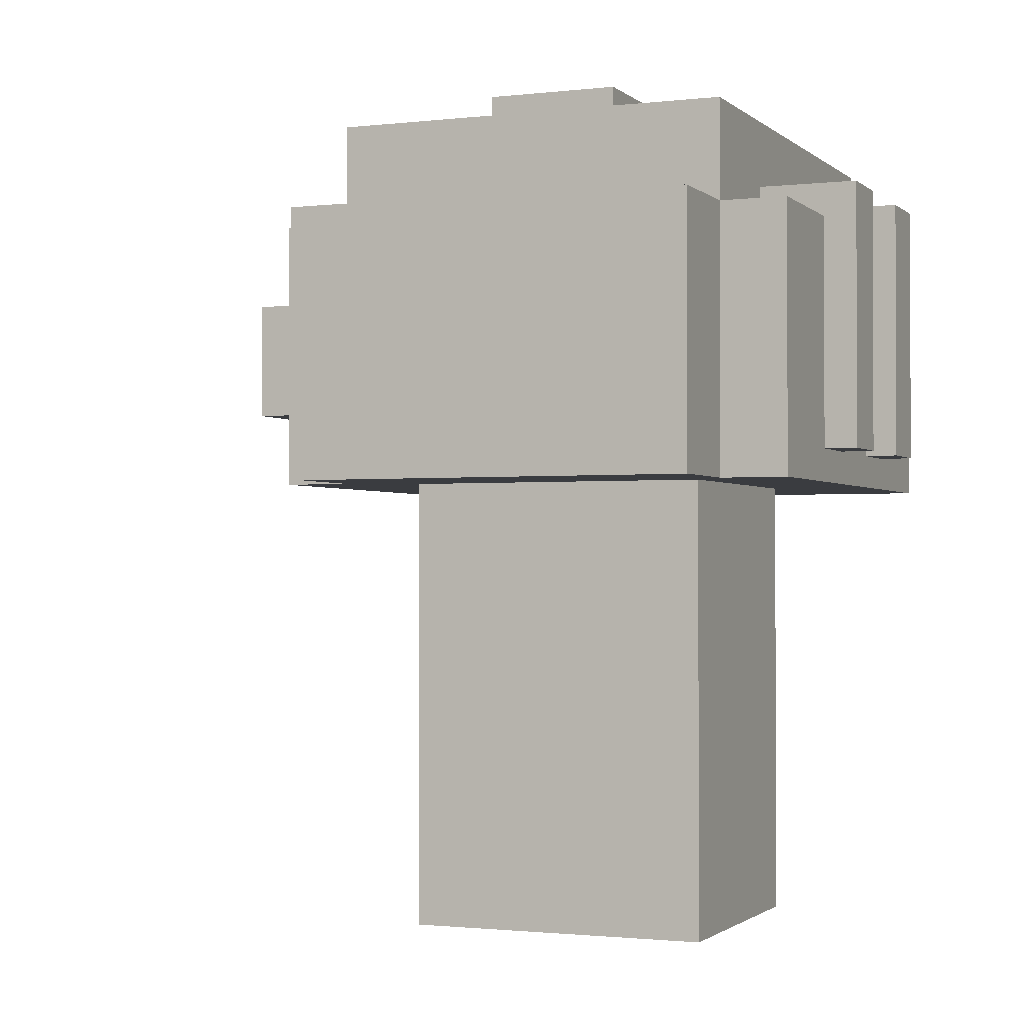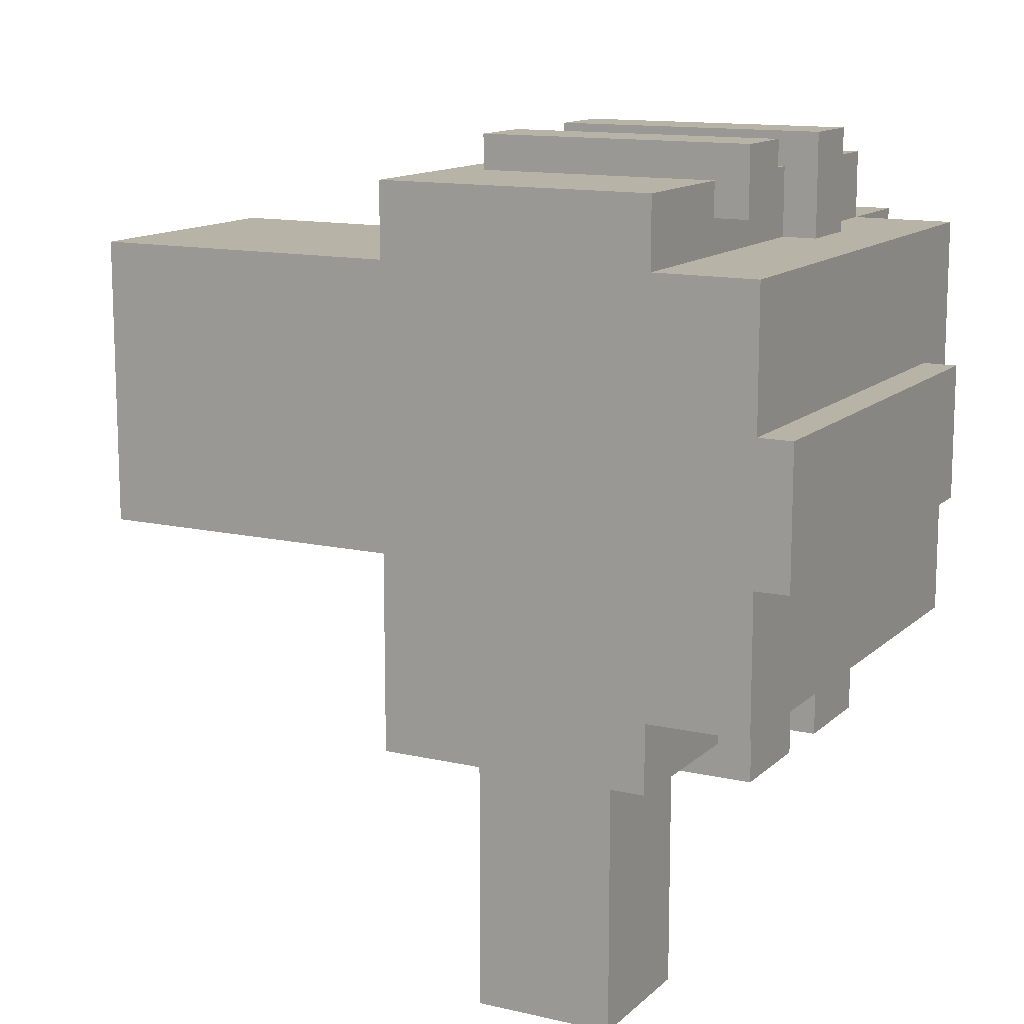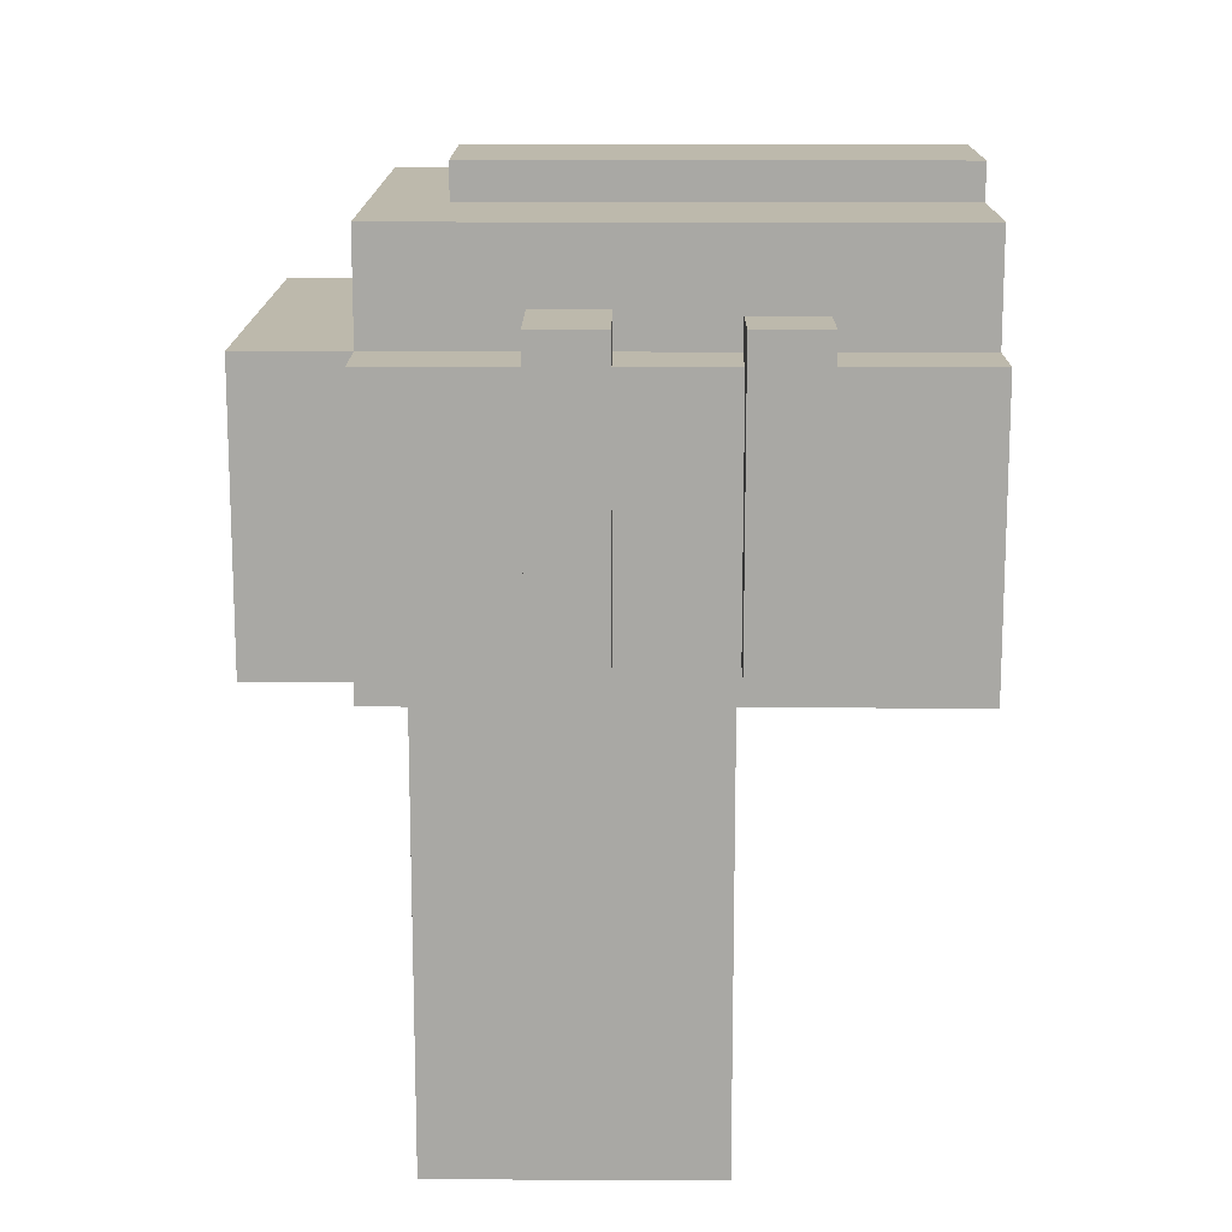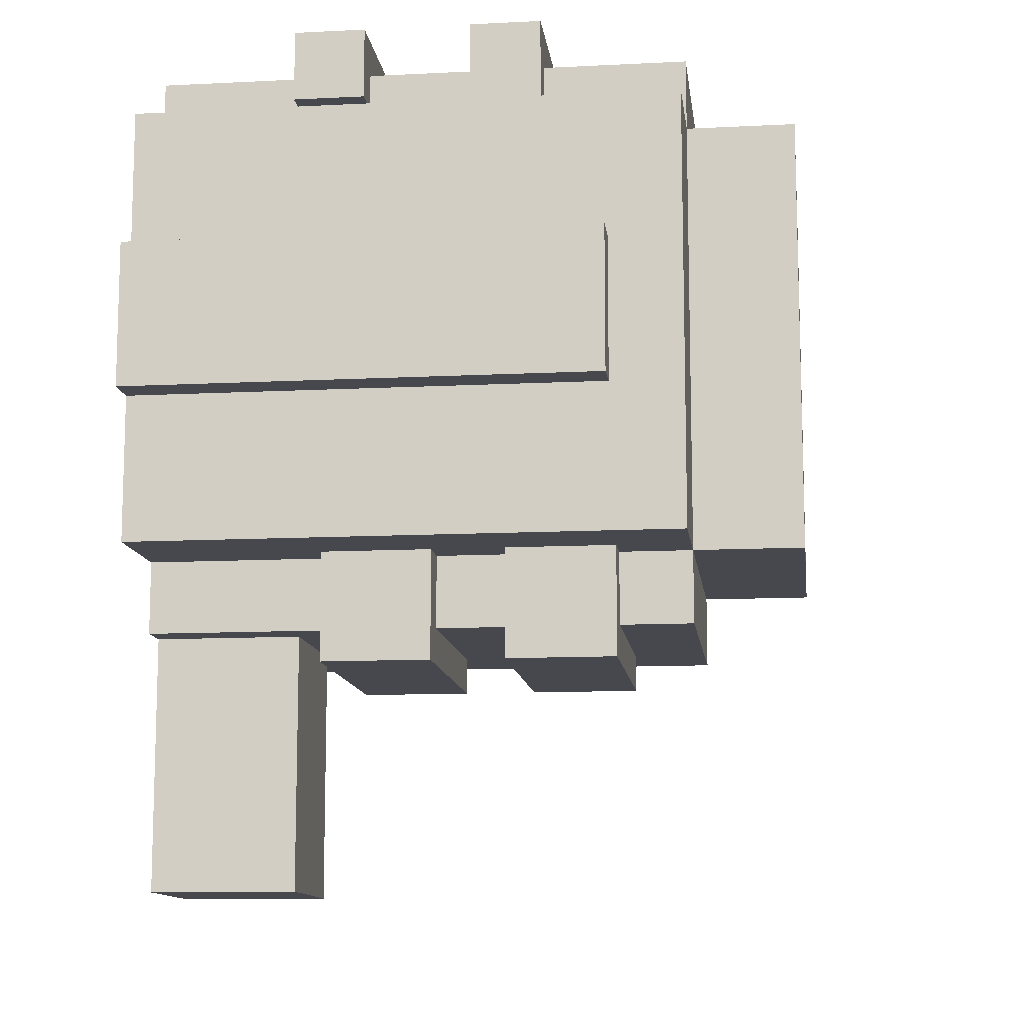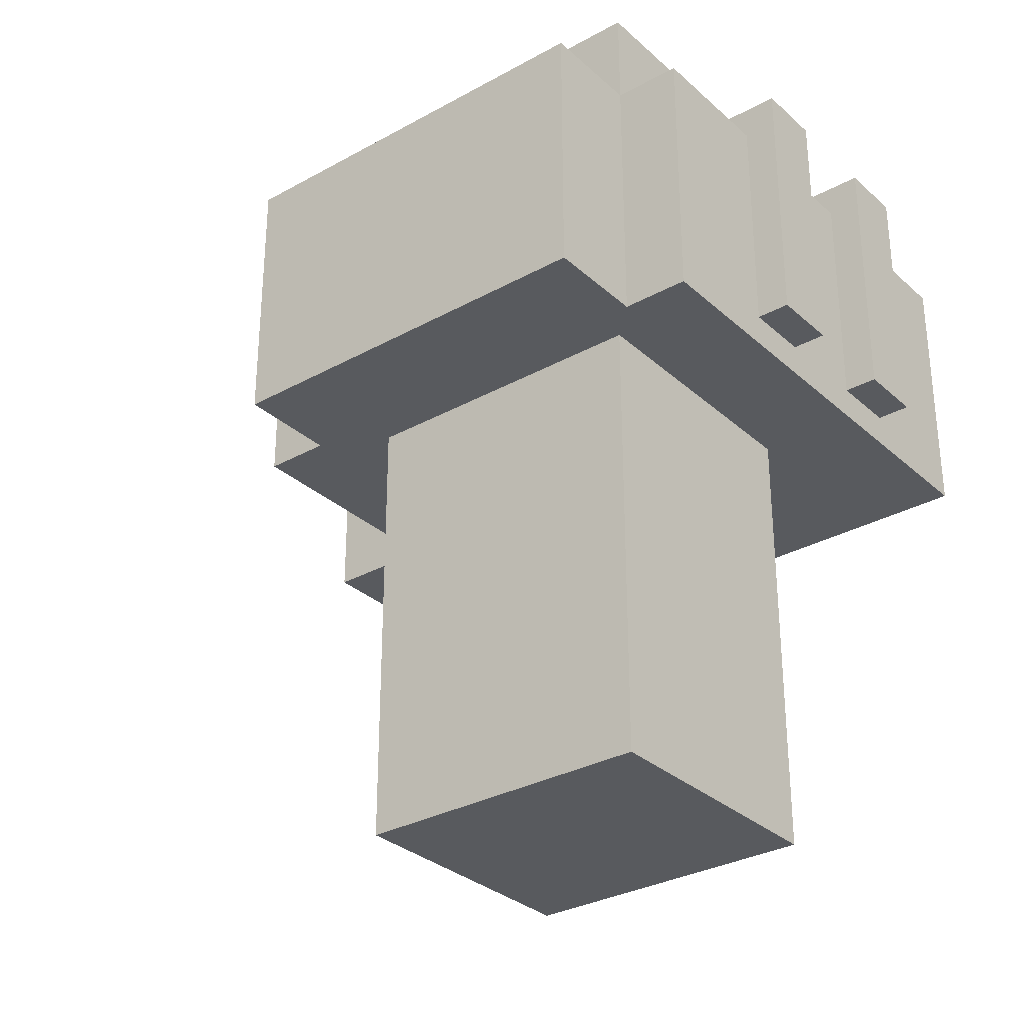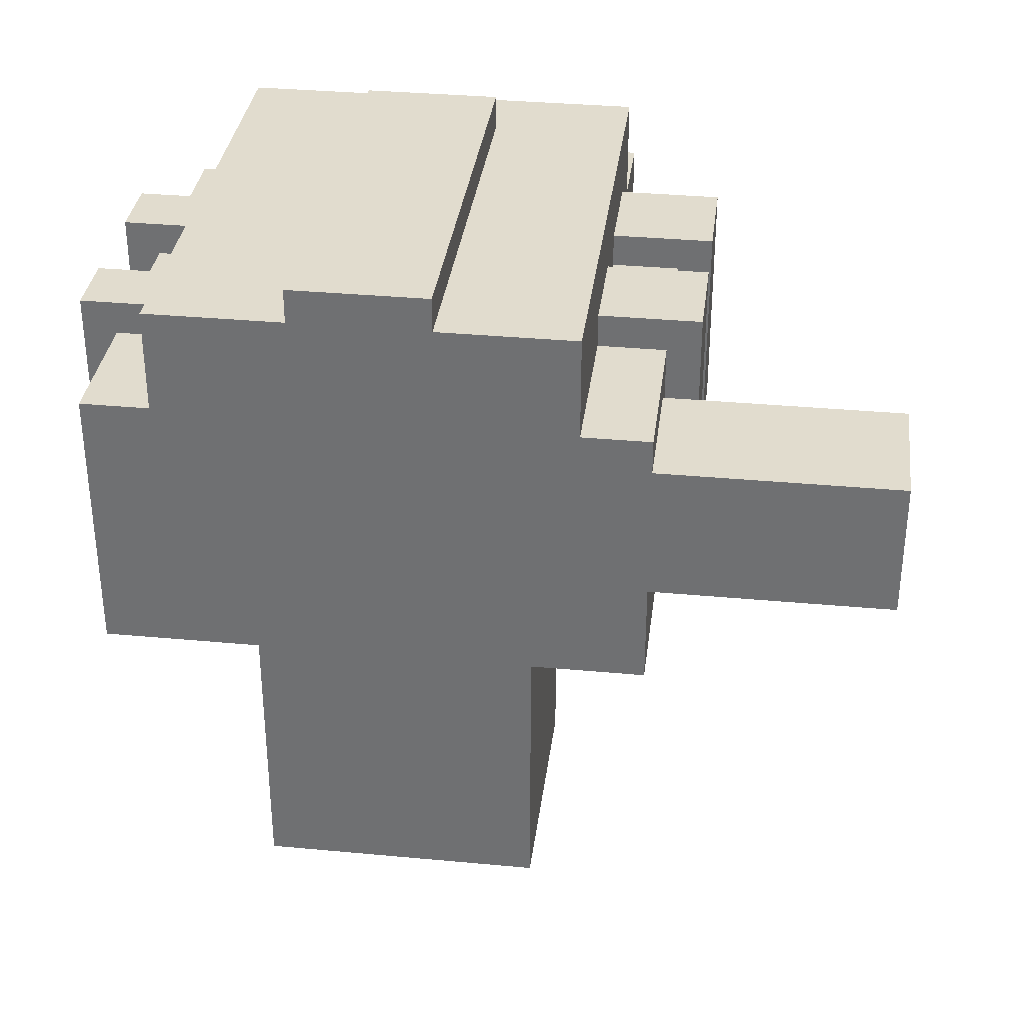
<metadata>
{"format":"obj","ext":"obj","renderer":"f3d","projection":"perspective","resolution":1024,"background":"white","views":[{"elev":-1.5,"azim":-67.3,"up":"+Y"},{"elev":12.9,"azim":117.9,"up":"+Z"},{"elev":15.0,"azim":0.5,"up":"+Y"},{"elev":-11.7,"azim":-173.0,"up":"+Z"},{"elev":-31.0,"azim":-51.6,"up":"+Y"},{"elev":34.1,"azim":97.2,"up":"+Y"}]}
</metadata>
<code>
g lycan__1__body
v -0.35 1.275 0.05
v -0.35 1.35 0
v -0.35 1.3 0
v -0.35 1.45 0
v -0.35 1.475 0.05
v -0.35 1.45 -0.05
v -0.35 1.45 -0.075
v -0.35 1.35 -0.075
v -0.35 1.35 -0.05
v -0.35 1.3 -0.075
v -0.35 1.3 -0.05
v -0.35 1.45 -0.15
v -0.35 1.45 -0.175
v -0.35 1.275 -0.25
v -0.35 1.3 -0.175
v -0.35 1.35 -0.175
v -0.35 1.475 -0.25
v -0.35 1.3 0
v -0.35 1.35 0
v -0.35 1.3 -0.05
v -0.35 1.35 -0.05
v -0.35 1.3 -0.075
v -0.35 1.35 -0.075
v -0.35 1.3 -0.175
v -0.35 1.35 -0.15
v -0.35 1.35 -0.175
v -0.35 1.35 0
v -0.35 1.45 0
v -0.35 1.35 -0.05
v -0.35 1.45 -0.05
v -0.35 1.35 -0.075
v -0.35 1.45 -0.075
v -0.35 1.35 -0.15
v -0.35 1.45 -0.15
v -0.35 1.35 -0.15
v -0.35 1.45 -0.15
v -0.35 1.35 -0.175
v -0.35 1.45 -0.175
v -0.35 1.475 0.1
v -0.35 1.475 0.05
v -0.35 1.275 0.05
v -0.35 1.275 0.1
v -0.35 1.55 0.05
v -0.35 1.475 -0.25
v -0.35 1.55 -0.05
v -0.35 1.55 -0.15
v -0.35 1.55 -0.25
v -0.35 1.575 -0.05
v -0.35 1.575 -0.15
v -0.35 1.275 -0.25
v -0.35 1.45 -0.3
v -0.35 1.35 -0.3
v -0.35 1.275 -0.3
v -0.35 1.35 -0.475
v -0.35 1.45 -0.475
v -0.35 1.475 -0.3
v -0.625 1.475 0.05
v -0.725 1.475 0.05
v -0.725 1.55 0.05
v -0.625 1.5 0.05
v -0.575 1.5 0.05
v -0.35 1.55 0.05
v -0.35 1.475 0.05
v -0.575 1.475 0.05
v -0.725 1.275 0.05
v -0.8 1.475 0.05
v -0.8 1.275 0.05
v -0.725 1.275 -0.3
v -0.725 1.275 -0.25
v -0.35 1.275 -0.25
v -0.35 1.275 -0.3
v -0.8 1.275 -0.25
v -0.725 1.275 0.05
v -0.8 1.275 0.05
v -0.725 1.275 0.1
v -0.35 1.275 0.1
v -0.35 1.275 0.05
v -0.8 1.475 0.05
v -0.8 1.275 0.05
v -0.8 1.275 -0.25
v -0.8 1.475 -0.25
v -0.725 1.475 0.1
v -0.725 1.275 0.1
v -0.725 1.275 0.05
v -0.725 1.475 0.05
v -0.725 1.55 0.05
v -0.725 1.475 -0.25
v -0.725 1.55 -0.25
v -0.725 1.275 -0.25
v -0.725 1.275 -0.3
v -0.725 1.475 -0.3
v -0.675 1.475 -0.3
v -0.675 1.325 -0.3
v -0.675 1.325 -0.325
v -0.675 1.5 -0.325
v -0.675 1.5 -0.25
v -0.675 1.475 -0.25
v -0.675 1.575 -0.05
v -0.675 1.55 -0.05
v -0.675 1.55 -0.15
v -0.675 1.575 -0.15
v -0.625 1.475 0.1
v -0.625 1.3 0.125
v -0.625 1.3 0.1
v -0.625 1.5 0.125
v -0.625 1.475 0.05
v -0.625 1.5 0.05
v -0.55 1.475 -0.3
v -0.55 1.325 -0.3
v -0.55 1.325 -0.325
v -0.55 1.5 -0.325
v -0.55 1.5 -0.25
v -0.55 1.475 -0.25
v -0.5 1.475 0.1
v -0.5 1.3 0.125
v -0.5 1.3 0.1
v -0.5 1.5 0.125
v -0.5 1.475 0.075
v -0.5 1.5 0.075
v -0.45 1.45 -0.3
v -0.45 1.35 -0.3
v -0.45 1.35 -0.475
v -0.45 1.45 -0.475
v -0.6 1.325 -0.3
v -0.6 1.475 -0.3
v -0.6 1.325 -0.325
v -0.6 1.5 -0.325
v -0.6 1.5 -0.25
v -0.6 1.475 -0.25
v -0.575 1.3 0.125
v -0.575 1.475 0.1
v -0.575 1.3 0.1
v -0.575 1.5 0.125
v -0.575 1.475 0.05
v -0.575 1.5 0.05
v -0.475 1.325 -0.3
v -0.475 1.475 -0.3
v -0.475 1.325 -0.325
v -0.475 1.5 -0.325
v -0.475 1.5 -0.25
v -0.475 1.475 -0.25
v -0.45 1.3 0.125
v -0.45 1.475 0.1
v -0.45 1.3 0.1
v -0.45 1.5 0.125
v -0.45 1.475 0.075
v -0.45 1.5 0.075
v -0.575 1.3 0.125
v -0.625 1.3 0.125
v -0.625 1.5 0.125
v -0.575 1.5 0.125
v -0.45 1.3 0.125
v -0.5 1.3 0.125
v -0.5 1.5 0.125
v -0.45 1.5 0.125
v -0.625 1.3 0.1
v -0.725 1.275 0.1
v -0.725 1.475 0.1
v -0.625 1.475 0.1
v -0.575 1.3 0.1
v -0.5 1.3 0.1
v -0.575 1.475 0.1
v -0.5 1.475 0.1
v -0.45 1.3 0.1
v -0.35 1.275 0.1
v -0.45 1.475 0.1
v -0.35 1.475 0.1
v -0.35 1.55 -0.05
v -0.675 1.55 -0.05
v -0.675 1.575 -0.05
v -0.35 1.575 -0.05
v -0.5 1.475 0.075
v -0.45 1.475 0.075
v -0.5 1.5 0.075
v -0.45 1.5 0.075
v -0.675 1.55 -0.15
v -0.35 1.55 -0.15
v -0.675 1.575 -0.15
v -0.35 1.575 -0.15
v -0.8 1.275 -0.25
v -0.725 1.275 -0.25
v -0.8 1.475 -0.25
v -0.725 1.475 -0.25
v -0.675 1.475 -0.25
v -0.725 1.55 -0.25
v -0.675 1.5 -0.25
v -0.6 1.5 -0.25
v -0.55 1.5 -0.25
v -0.55 1.475 -0.25
v -0.6 1.475 -0.25
v -0.475 1.5 -0.25
v -0.35 1.55 -0.25
v -0.35 1.475 -0.25
v -0.475 1.475 -0.25
v -0.725 1.275 -0.3
v -0.675 1.325 -0.3
v -0.725 1.475 -0.3
v -0.675 1.475 -0.3
v -0.6 1.325 -0.3
v -0.55 1.325 -0.3
v -0.6 1.475 -0.3
v -0.55 1.475 -0.3
v -0.475 1.325 -0.3
v -0.35 1.275 -0.3
v -0.45 1.35 -0.3
v -0.475 1.475 -0.3
v -0.45 1.45 -0.3
v -0.35 1.35 -0.3
v -0.35 1.45 -0.3
v -0.35 1.475 -0.3
v -0.675 1.325 -0.325
v -0.6 1.325 -0.325
v -0.675 1.5 -0.325
v -0.6 1.5 -0.325
v -0.55 1.325 -0.325
v -0.475 1.325 -0.325
v -0.55 1.5 -0.325
v -0.475 1.5 -0.325
v -0.45 1.35 -0.475
v -0.35 1.35 -0.475
v -0.45 1.45 -0.475
v -0.35 1.45 -0.475
v -0.7 1.275 0.025
v -0.725 1.275 0.05
v -0.35 1.275 0.05
v -0.5 1.275 0.025
v -0.7 1.275 -0.2
v -0.5 1.275 -0.2
v -0.725 1.275 -0.25
v -0.35 1.275 -0.25
v -0.625 1.3 0.1
v -0.625 1.3 0.125
v -0.575 1.3 0.125
v -0.575 1.3 0.1
v -0.5 1.3 0.1
v -0.5 1.3 0.125
v -0.45 1.3 0.125
v -0.45 1.3 0.1
v -0.675 1.325 -0.325
v -0.675 1.325 -0.3
v -0.6 1.325 -0.3
v -0.6 1.325 -0.325
v -0.55 1.325 -0.325
v -0.55 1.325 -0.3
v -0.475 1.325 -0.3
v -0.475 1.325 -0.325
v -0.45 1.35 -0.475
v -0.45 1.35 -0.3
v -0.35 1.35 -0.3
v -0.35 1.35 -0.475
v -0.45 1.45 -0.3
v -0.45 1.45 -0.475
v -0.35 1.45 -0.3
v -0.35 1.45 -0.475
v -0.575 1.475 0.1
v -0.5 1.475 0.075
v -0.5 1.475 0.1
v -0.575 1.475 0.05
v -0.45 1.475 0.075
v -0.35 1.475 0.05
v -0.35 1.475 0.1
v -0.45 1.475 0.1
v -0.725 1.475 0.1
v -0.725 1.475 0.05
v -0.625 1.475 0.1
v -0.625 1.475 0.05
v -0.8 1.475 0.05
v -0.8 1.475 -0.25
v -0.725 1.475 -0.25
v -0.725 1.475 -0.3
v -0.675 1.475 -0.25
v -0.675 1.475 -0.3
v -0.6 1.475 -0.25
v -0.6 1.475 -0.3
v -0.55 1.475 -0.25
v -0.55 1.475 -0.3
v -0.475 1.475 -0.25
v -0.475 1.475 -0.3
v -0.35 1.475 -0.25
v -0.35 1.475 -0.3
v -0.5 1.5 0.125
v -0.5 1.5 0.075
v -0.45 1.5 0.125
v -0.45 1.5 0.075
v -0.625 1.5 0.125
v -0.625 1.5 0.05
v -0.575 1.5 0.125
v -0.575 1.5 0.05
v -0.675 1.5 -0.25
v -0.675 1.5 -0.325
v -0.6 1.5 -0.25
v -0.6 1.5 -0.325
v -0.55 1.5 -0.25
v -0.55 1.5 -0.325
v -0.475 1.5 -0.25
v -0.475 1.5 -0.325
v -0.725 1.55 0.05
v -0.675 1.55 -0.05
v -0.35 1.55 0.05
v -0.35 1.55 -0.05
v -0.675 1.55 -0.15
v -0.725 1.55 -0.25
v -0.35 1.55 -0.15
v -0.35 1.55 -0.25
v -0.675 1.575 -0.05
v -0.675 1.575 -0.15
v -0.35 1.575 -0.05
v -0.35 1.575 -0.15
v -0.5 1.275 0.025
v -0.5 1.05 0.025
v -0.7 1.05 0.025
v -0.7 1.275 0.025
v -0.7 0.9375 0.025
v -0.5 0.9375 0.025
v -0.7 1.275 -0.2
v -0.7 1.05 -0.2
v -0.5 1.05 -0.2
v -0.5 1.275 -0.2
v -0.5 0.9375 -0.2
v -0.7 0.9375 -0.2
v -0.7 1.275 -0.2
v -0.7 1.275 0.025
v -0.7 1.05 0.025
v -0.7 1.05 -0.2
v -0.7 0.9375 0.025
v -0.7 0.9375 -0.2
v -0.5 1.05 -0.2
v -0.5 1.05 0.025
v -0.5 1.275 0.025
v -0.5 1.275 -0.2
v -0.5 0.9375 -0.2
v -0.5 0.9375 0.025
v -0.7 0.9375 0.025
v -0.5 0.9375 0.025
v -0.5 0.9375 -0.2
v -0.7 0.9375 -0.2
g lycan__1__body_0
f 3 2 1
f 2 4 1
f 4 5 1
f 6 5 4
f 7 5 6
f 8 7 6
f 8 6 9
f 10 8 9
f 10 9 11
f 12 5 7
f 13 5 12
f 14 3 1
f 14 11 3
f 14 10 11
f 14 15 10
f 14 16 15
f 14 13 16
f 13 17 5
f 14 17 13
f 20 19 18
f 20 21 19
f 24 23 22
f 24 25 23
f 24 26 25
f 29 28 27
f 29 30 28
f 33 32 31
f 33 34 32
f 37 36 35
f 37 38 36
f 41 40 39
f 41 39 42
f 44 43 40
f 44 45 43
f 44 46 45
f 44 47 46
f 46 48 45
f 46 49 48
f 51 44 50
f 52 51 50
f 53 52 50
f 54 51 52
f 54 55 51
f 51 56 44
f 59 58 57
f 59 57 60
f 59 60 61
f 59 61 62
f 61 63 62
f 61 64 63
f 66 65 58
f 66 67 65
f 70 69 68
f 70 68 71
f 73 72 69
f 73 74 72
f 76 75 73
f 76 73 77
f 80 79 78
f 80 78 81
f 84 83 82
f 84 82 85
f 87 85 86
f 87 86 88
f 90 89 87
f 90 87 91
f 94 93 92
f 94 92 95
f 92 96 95
f 92 97 96
f 100 99 98
f 100 98 101
f 104 103 102
f 102 103 105
f 106 102 105
f 106 105 107
f 110 109 108
f 110 108 111
f 108 112 111
f 108 113 112
f 116 115 114
f 114 115 117
f 118 114 117
f 118 117 119
f 122 121 120
f 122 120 123
f 126 125 124
f 126 127 125
f 125 127 128
f 125 128 129
f 132 131 130
f 131 133 130
f 134 133 131
f 134 135 133
f 138 137 136
f 138 139 137
f 137 139 140
f 137 140 141
f 144 143 142
f 143 145 142
f 146 145 143
f 146 147 145
f 150 149 148
f 150 148 151
f 154 153 152
f 154 152 155
f 158 157 156
f 158 156 159
f 156 157 160
f 160 157 161
f 162 160 161
f 162 161 163
f 161 157 164
f 164 157 165
f 166 164 165
f 166 165 167
f 170 169 168
f 170 168 171
f 174 173 172
f 174 175 173
f 178 177 176
f 178 179 177
f 182 181 180
f 182 183 181
f 185 184 183
f 185 186 184
f 185 187 186
f 185 188 187
f 187 188 189
f 187 189 190
f 185 191 188
f 185 192 191
f 191 192 193
f 191 193 194
f 197 196 195
f 197 198 196
f 196 199 195
f 199 200 195
f 201 200 199
f 201 202 200
f 200 203 195
f 203 204 195
f 205 204 203
f 206 205 203
f 206 207 205
f 205 208 204
f 206 209 207
f 206 210 209
f 213 212 211
f 213 214 212
f 217 216 215
f 217 218 216
f 221 220 219
f 221 222 220
f 225 224 223
f 225 223 226
f 223 224 227
f 225 226 228
f 227 224 229
f 228 227 229
f 225 228 230
f 228 229 230
f 233 232 231
f 233 231 234
f 237 236 235
f 237 235 238
f 241 240 239
f 241 239 242
f 245 244 243
f 245 243 246
f 249 248 247
f 249 247 250
f 253 252 251
f 253 254 252
f 257 256 255
f 256 258 255
f 259 258 256
f 259 260 258
f 261 260 259
f 261 259 262
f 265 264 263
f 265 266 264
f 264 268 267
f 264 269 268
f 271 270 269
f 271 272 270
f 275 274 273
f 275 276 274
f 279 278 277
f 279 280 278
f 283 282 281
f 283 284 282
f 287 286 285
f 287 288 286
f 291 290 289
f 291 292 290
f 295 294 293
f 295 296 294
f 299 298 297
f 299 300 298
f 298 301 297
f 301 302 297
f 303 302 301
f 303 304 302
f 307 306 305
f 307 308 306
g lycan__1__body_1
f 311 310 309
f 312 311 309
f 311 313 310
f 313 314 310
f 317 316 315
f 318 317 315
f 317 319 316
f 319 320 316
f 323 322 321
f 324 323 321
f 325 323 324
f 326 325 324
f 329 328 327
f 330 329 327
f 327 328 331
f 328 332 331
g lycan__1__body_2
f 335 334 333
f 336 335 333

</code>
